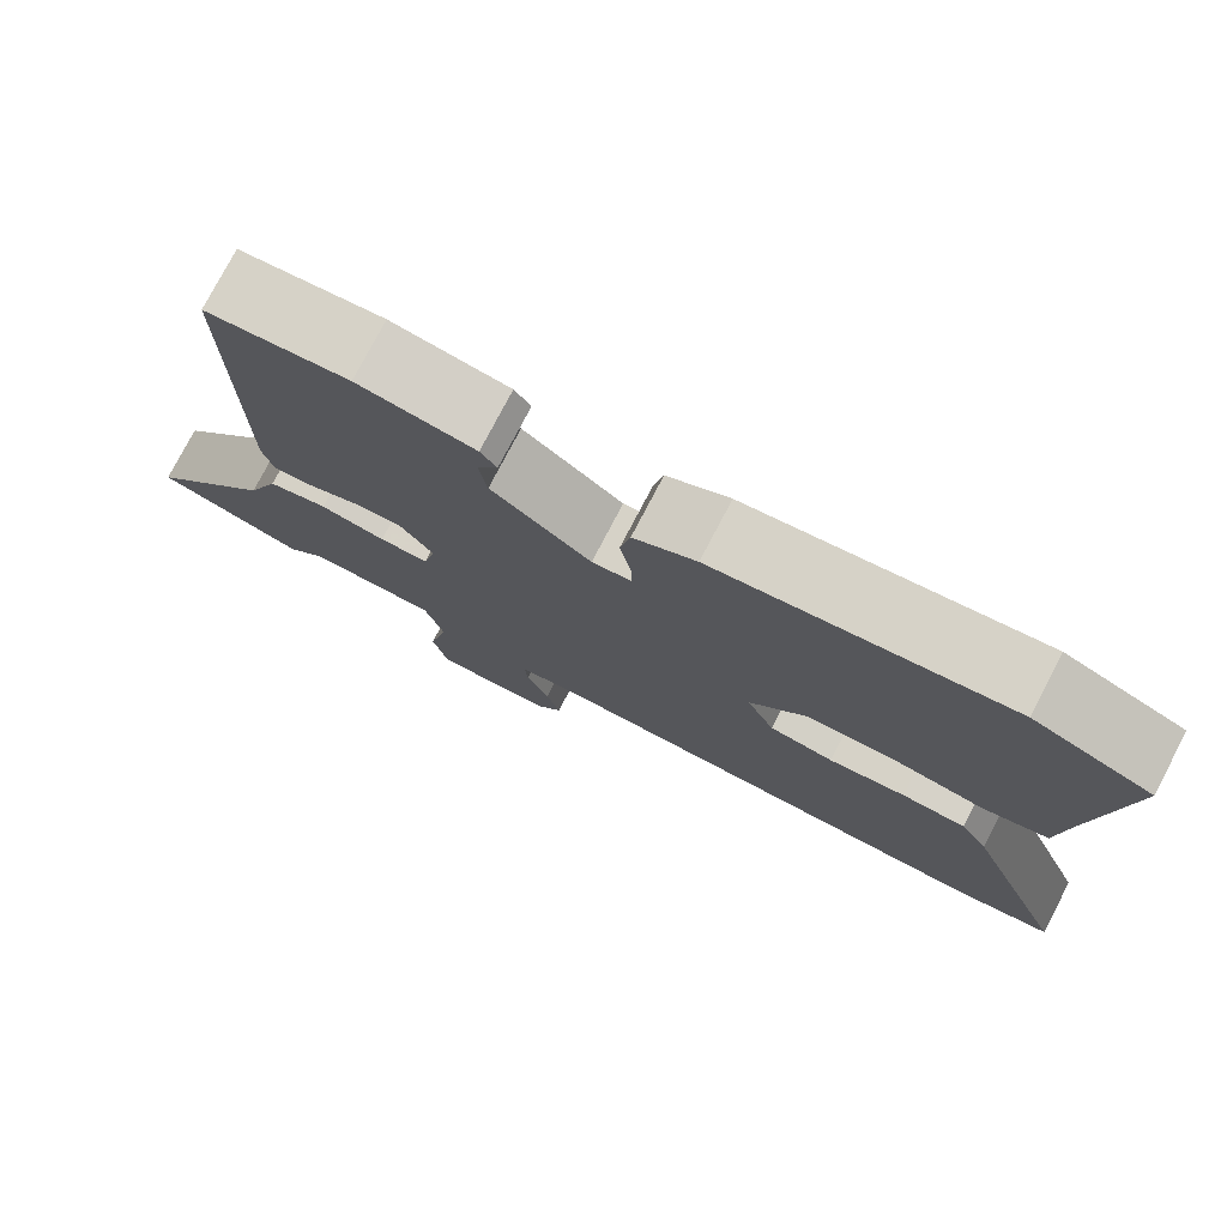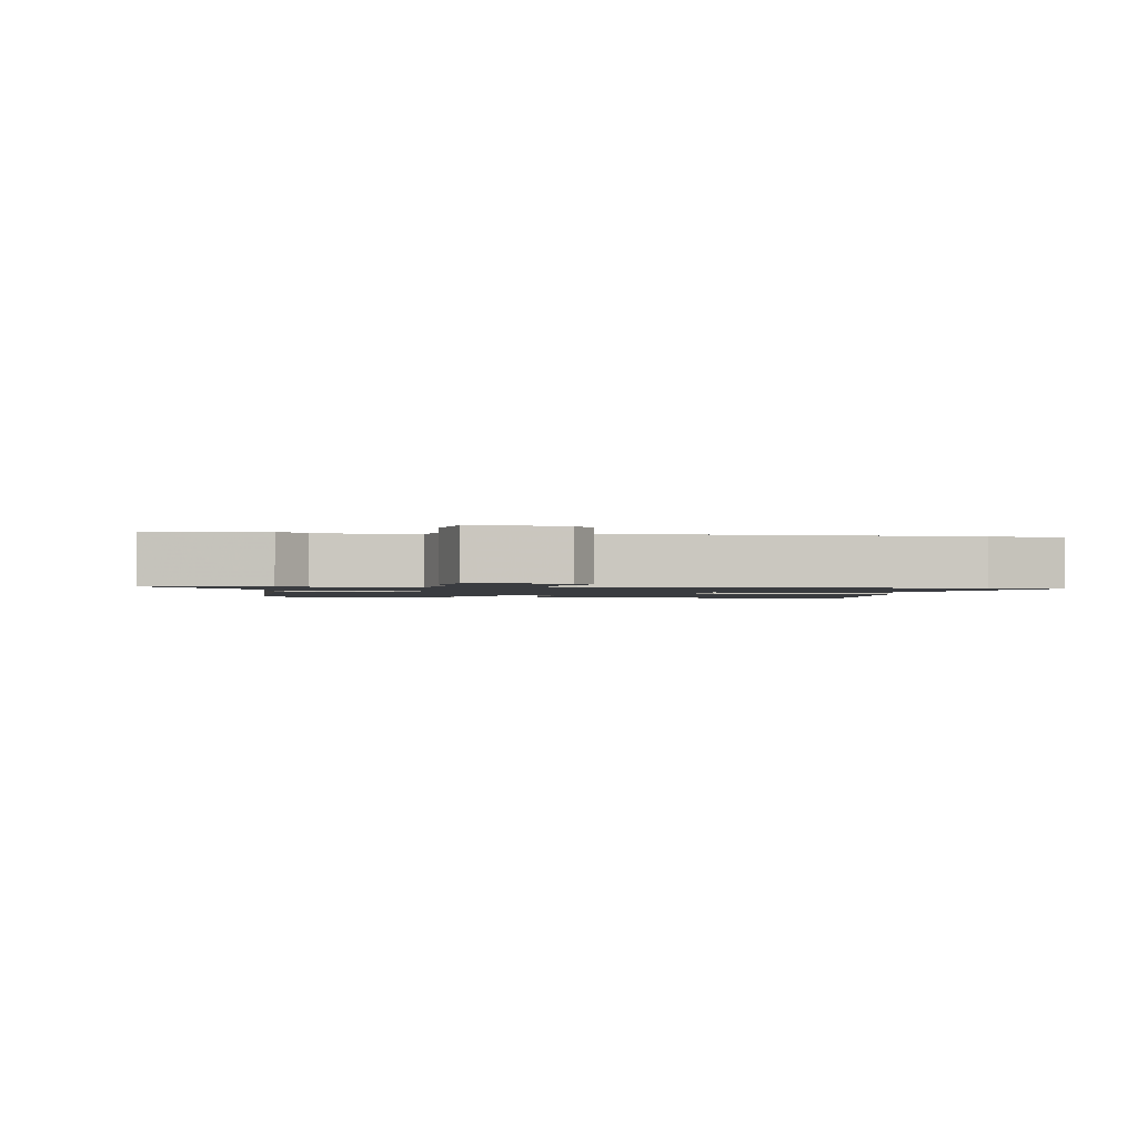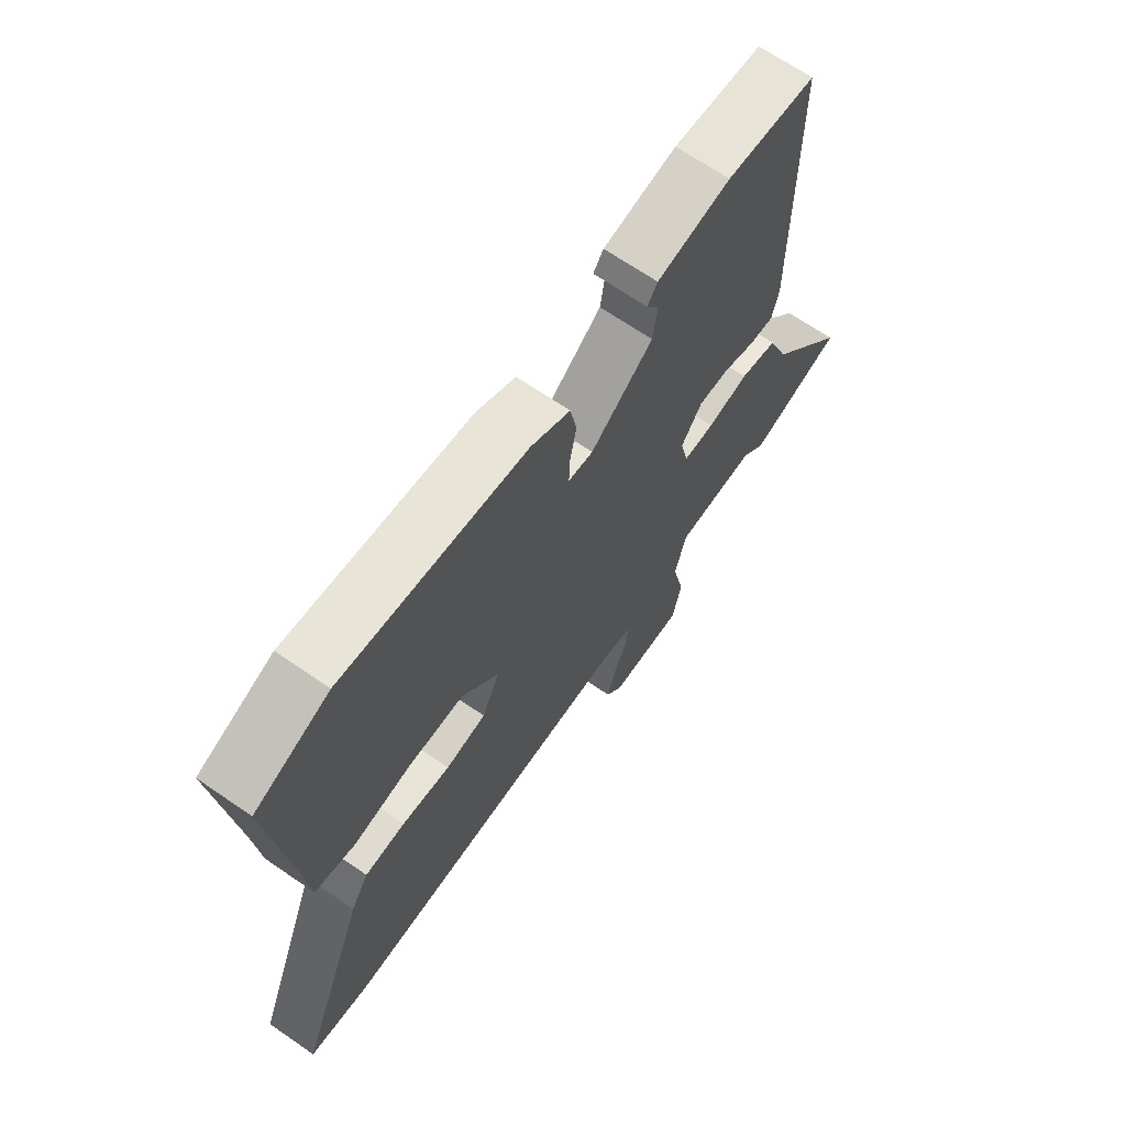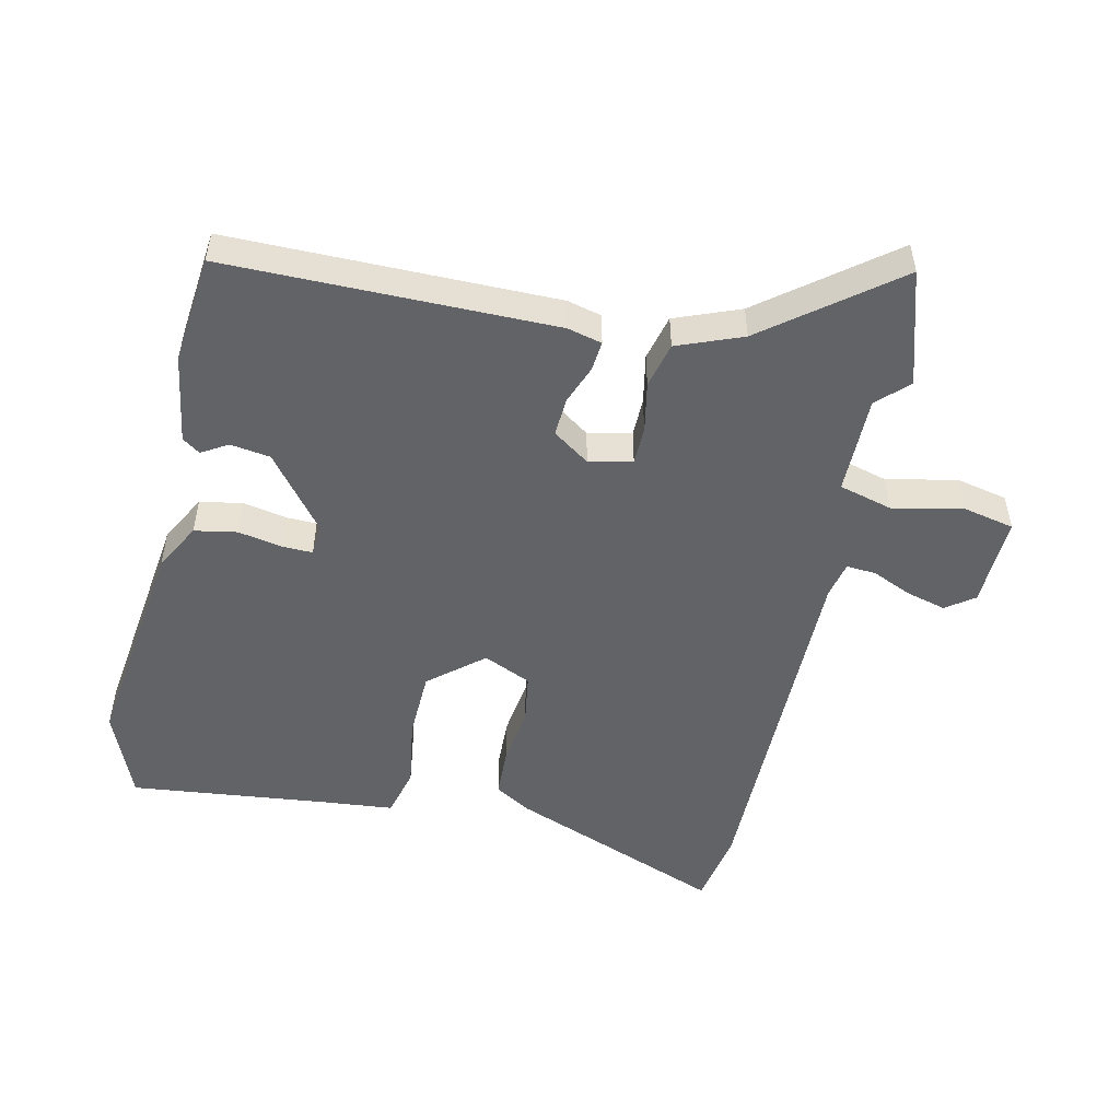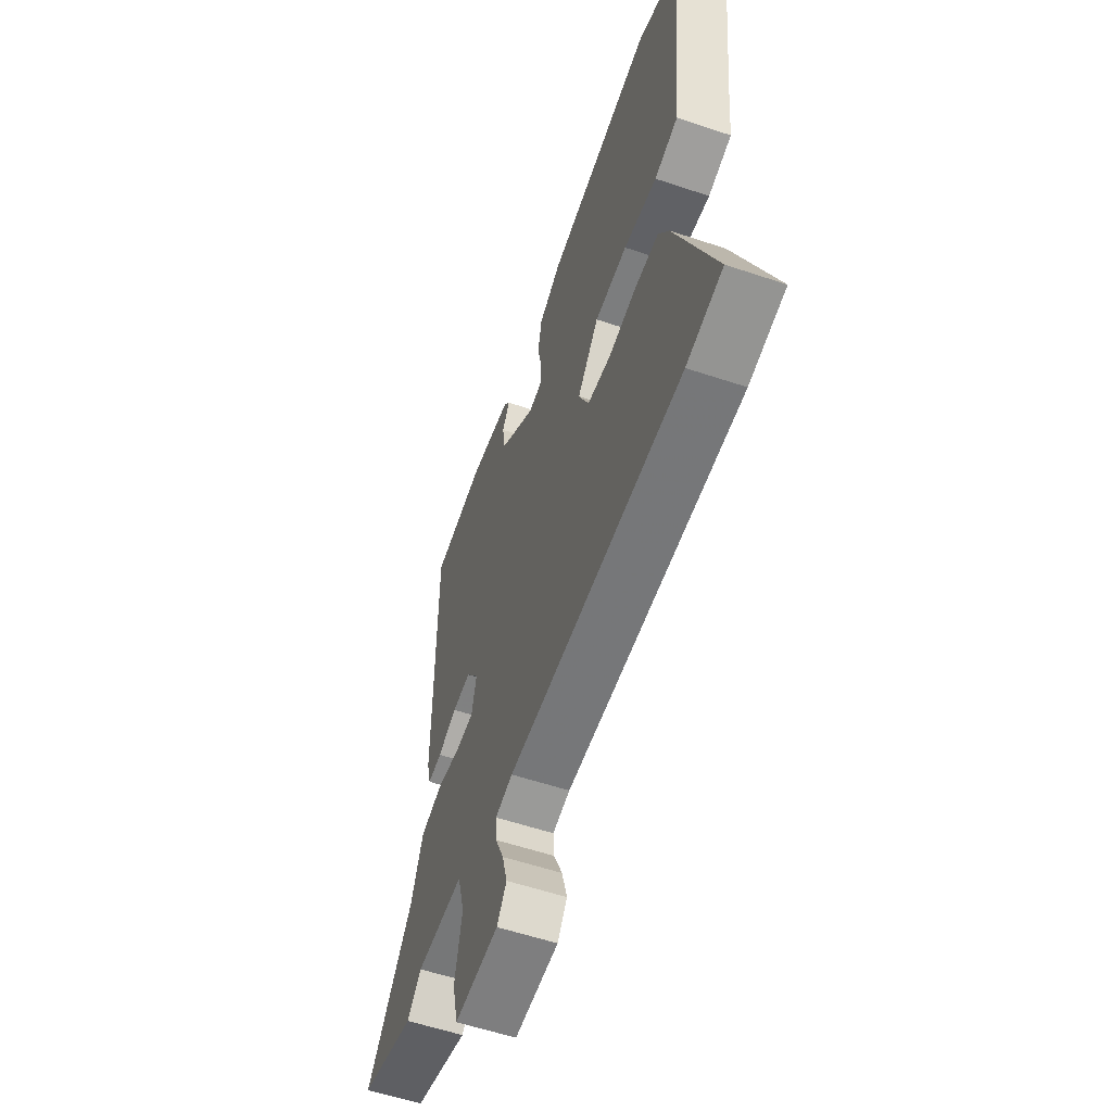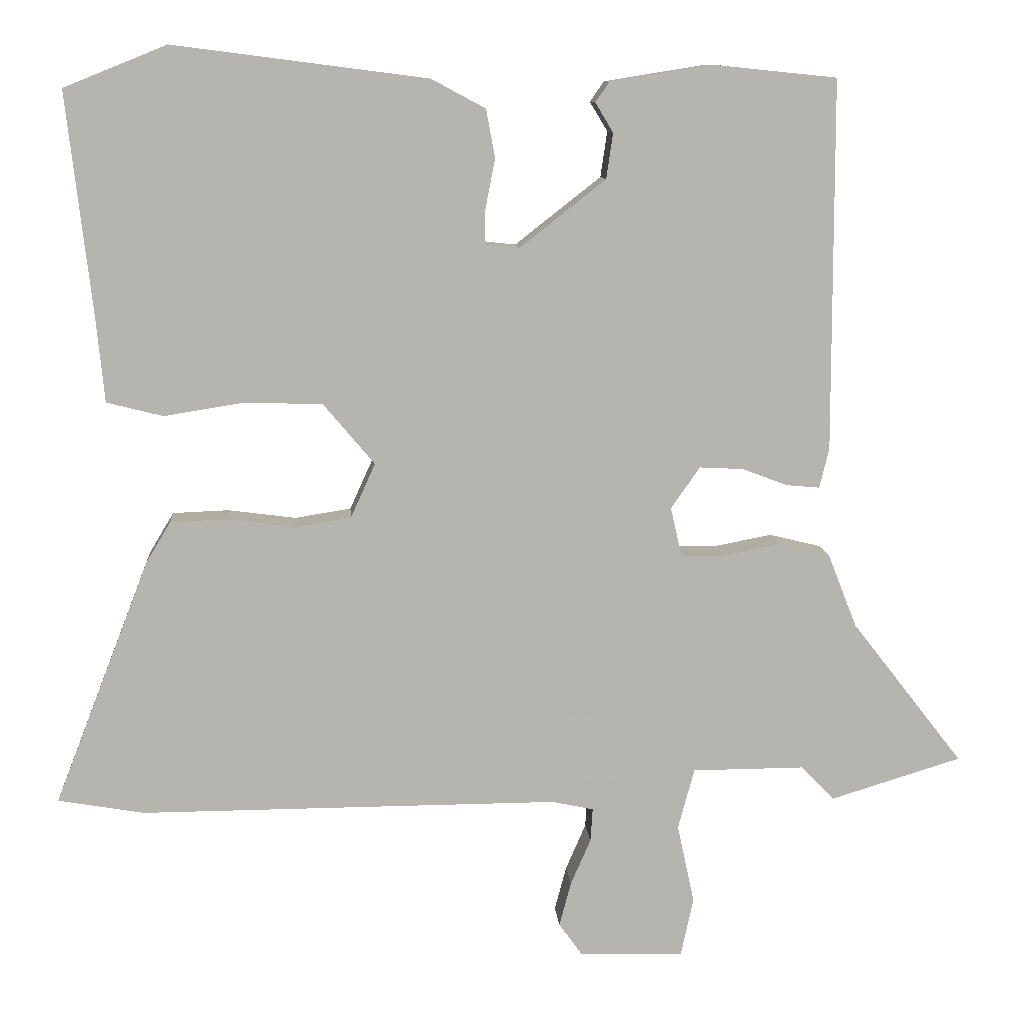
<metadata>
{"format":"obj","ext":"obj","renderer":"f3d","projection":"perspective","resolution":1024,"background":"white","views":[{"elev":77.3,"azim":-152.4,"up":"+Z"},{"elev":-1.5,"azim":170.7,"up":"+Y"},{"elev":67.7,"azim":-55.4,"up":"+Z"},{"elev":-50.8,"azim":77.3,"up":"+Y"},{"elev":-57.4,"azim":-109.2,"up":"+Z"},{"elev":10.1,"azim":-4.3,"up":"+Z"}]}
</metadata>
<code>
v 0.659 0.07 -0.451
v 0.483 0.07 -0.505
v 0.438 0.07 -0.459
v 0.286 0.07 -0.46
v 0.264 0.07 -0.542
v 0.287 0.07 -0.649
v 0.27 0.07 -0.728
v 0.129 0.07 -0.723
v 0.098 0.07 -0.68
v 0.114 0.07 -0.62
v 0.141 0.07 -0.558
v 0.144 0.07 -0.513
v 0.088 0.07 -0.501
v -0.475 0.07 -0.504
v -0.591 0.07 -0.484
v -0.463 0.07 -0.154
v -0.43 0.07 -0.099
v -0.354 0.07 -0.096
v -0.263 0.07 -0.108
v -0.187 0.07 -0.096
v -0.154 0.07 -0.023
v -0.223 0.07 0.059
v -0.328 0.07 0.062
v -0.435 0.07 0.045
v -0.511 0.07 0.064
v -0.522 0.07 0.177
v -0.556 0.07 0.477
v -0.418 0.07 0.533
v -0.076 0.07 0.489
v -0.003 0.07 0.45
v 0.009 0.07 0.385
v -0.004 0.07 0.318
v -0.005 0.07 0.271
v 0.041 0.07 0.266
v 0.157 0.07 0.357
v 0.166 0.07 0.418
v 0.142 0.07 0.458
v 0.161 0.07 0.485
v 0.298 0.07 0.507
v 0.465 0.07 0.49
v 0.466 0.07 -0.01
v 0.453 0.07 -0.063
v 0.408 0.07 -0.059
v 0.347 0.07 -0.036
v 0.288 0.07 -0.033
v 0.249 0.07 -0.089
v 0.264 0.07 -0.155
v 0.322 0.07 -0.156
v 0.399 0.07 -0.141
v 0.469 0.07 -0.158
v 0.508 0.07 -0.257
v 0.659 0 -0.451
v 0.483 0 -0.505
v 0.438 0 -0.459
v 0.286 0 -0.46
v 0.264 0 -0.542
v 0.287 0 -0.649
v 0.27 0 -0.728
v 0.129 0 -0.723
v 0.098 0 -0.68
v 0.114 0 -0.62
v 0.141 0 -0.558
v 0.144 0 -0.513
v 0.088 0 -0.501
v -0.475 0 -0.504
v -0.591 0 -0.484
v -0.463 0 -0.154
v -0.43 0 -0.099
v -0.354 0 -0.096
v -0.263 0 -0.108
v -0.187 0 -0.096
v -0.154 0 -0.023
v -0.223 0 0.059
v -0.328 0 0.062
v -0.435 0 0.045
v -0.511 0 0.064
v -0.522 0 0.177
v -0.556 0 0.477
v -0.418 0 0.533
v -0.076 0 0.489
v -0.003 0 0.45
v 0.009 0 0.385
v -0.004 0 0.318
v -0.005 0 0.271
v 0.041 0 0.266
v 0.157 0 0.357
v 0.166 0 0.418
v 0.142 0 0.458
v 0.161 0 0.485
v 0.298 0 0.507
v 0.465 0 0.49
v 0.466 0 -0.01
v 0.453 0 -0.063
v 0.408 0 -0.059
v 0.347 0 -0.036
v 0.288 0 -0.033
v 0.249 0 -0.089
v 0.264 0 -0.155
v 0.322 0 -0.156
v 0.399 0 -0.141
v 0.469 0 -0.158
v 0.508 0 -0.257
f 48 49 50 51
f 47 48 51 1
f 41 42 43 44
f 41 44 45
f 40 41 45
f 39 40 45 46
f 36 37 38 39
f 35 36 39 46
f 29 30 31 32
f 29 32 33
f 26 27 28 29
f 26 29 33
f 23 24 25 26
f 22 23 26 33
f 21 22 33 34
f 16 17 18 19
f 16 19 20
f 13 14 15 16
f 12 13 16 20
f 8 9 10 11
f 6 7 8 11
f 5 6 11 12
f 4 5 12 20
f 47 1 2 3
f 47 3 4 20
f 21 34 35 46
f 20 21 46 47
f 102 101 100 99
f 52 102 99 98
f 95 94 93 92
f 96 95 92
f 96 92 91
f 97 96 91 90
f 90 89 88 87
f 97 90 87 86
f 83 82 81 80
f 84 83 80
f 80 79 78 77
f 84 80 77
f 77 76 75 74
f 84 77 74 73
f 85 84 73 72
f 70 69 68 67
f 71 70 67
f 67 66 65 64
f 71 67 64 63
f 62 61 60 59
f 62 59 58 57
f 63 62 57 56
f 71 63 56 55
f 54 53 52 98
f 71 55 54 98
f 97 86 85 72
f 98 97 72 71
f 1 52 53 2
f 2 53 54 3
f 3 54 55 4
f 4 55 56 5
f 5 56 57 6
f 6 57 58 7
f 7 58 59 8
f 8 59 60 9
f 9 60 61 10
f 10 61 62 11
f 11 62 63 12
f 12 63 64 13
f 13 64 65 14
f 14 65 66 15
f 15 66 67 16
f 16 67 68 17
f 17 68 69 18
f 18 69 70 19
f 19 70 71 20
f 20 71 72 21
f 21 72 73 22
f 22 73 74 23
f 23 74 75 24
f 24 75 76 25
f 25 76 77 26
f 26 77 78 27
f 27 78 79 28
f 28 79 80 29
f 29 80 81 30
f 30 81 82 31
f 31 82 83 32
f 32 83 84 33
f 33 84 85 34
f 34 85 86 35
f 35 86 87 36
f 36 87 88 37
f 37 88 89 38
f 38 89 90 39
f 39 90 91 40
f 40 91 92 41
f 41 92 93 42
f 42 93 94 43
f 43 94 95 44
f 44 95 96 45
f 45 96 97 46
f 46 97 98 47
f 47 98 99 48
f 48 99 100 49
f 49 100 101 50
f 50 101 102 51
f 51 102 52 1

</code>
